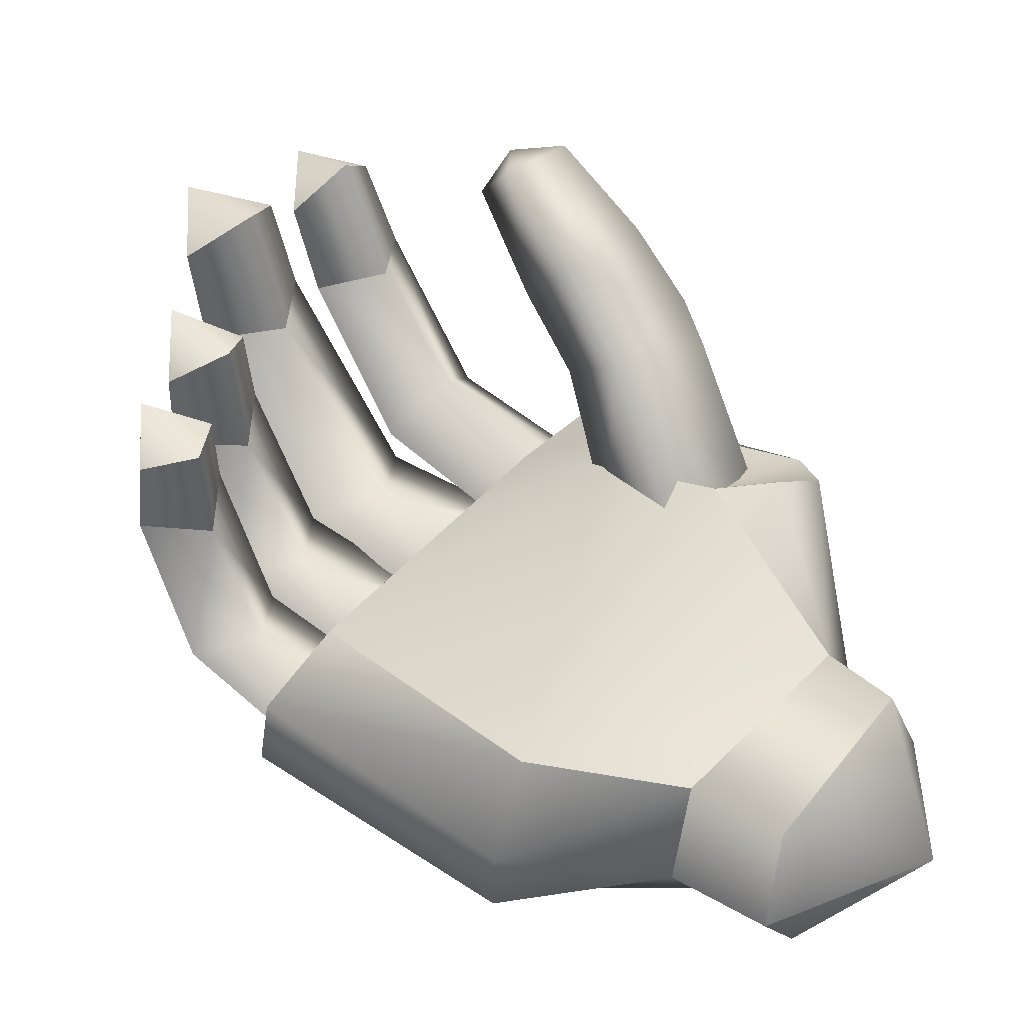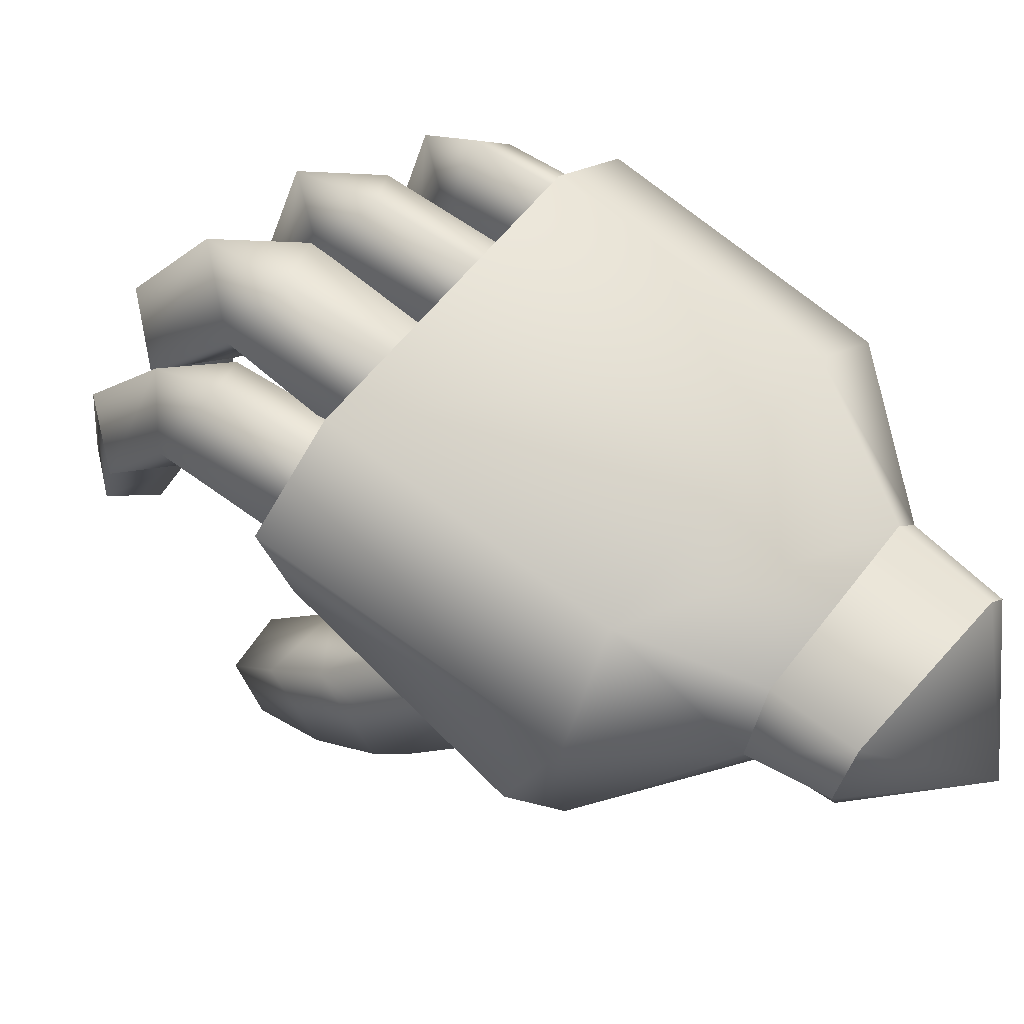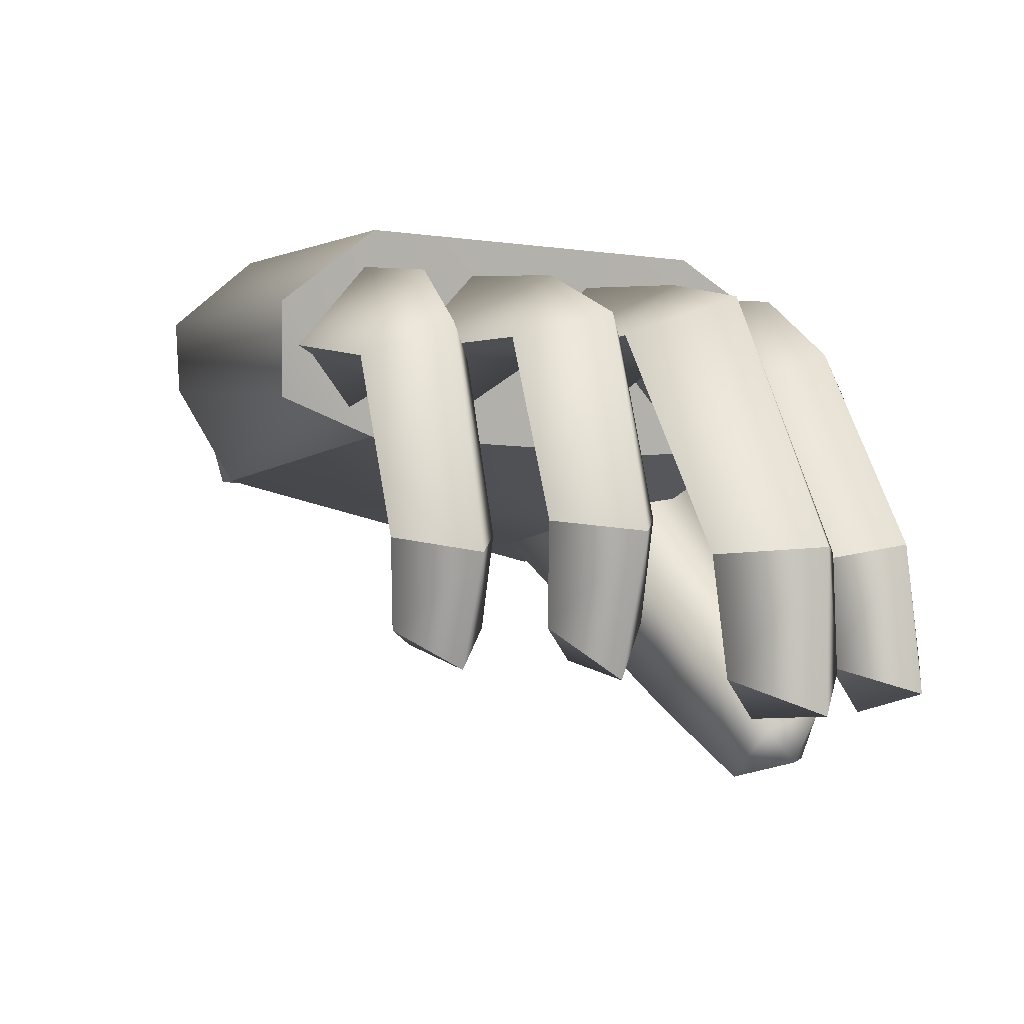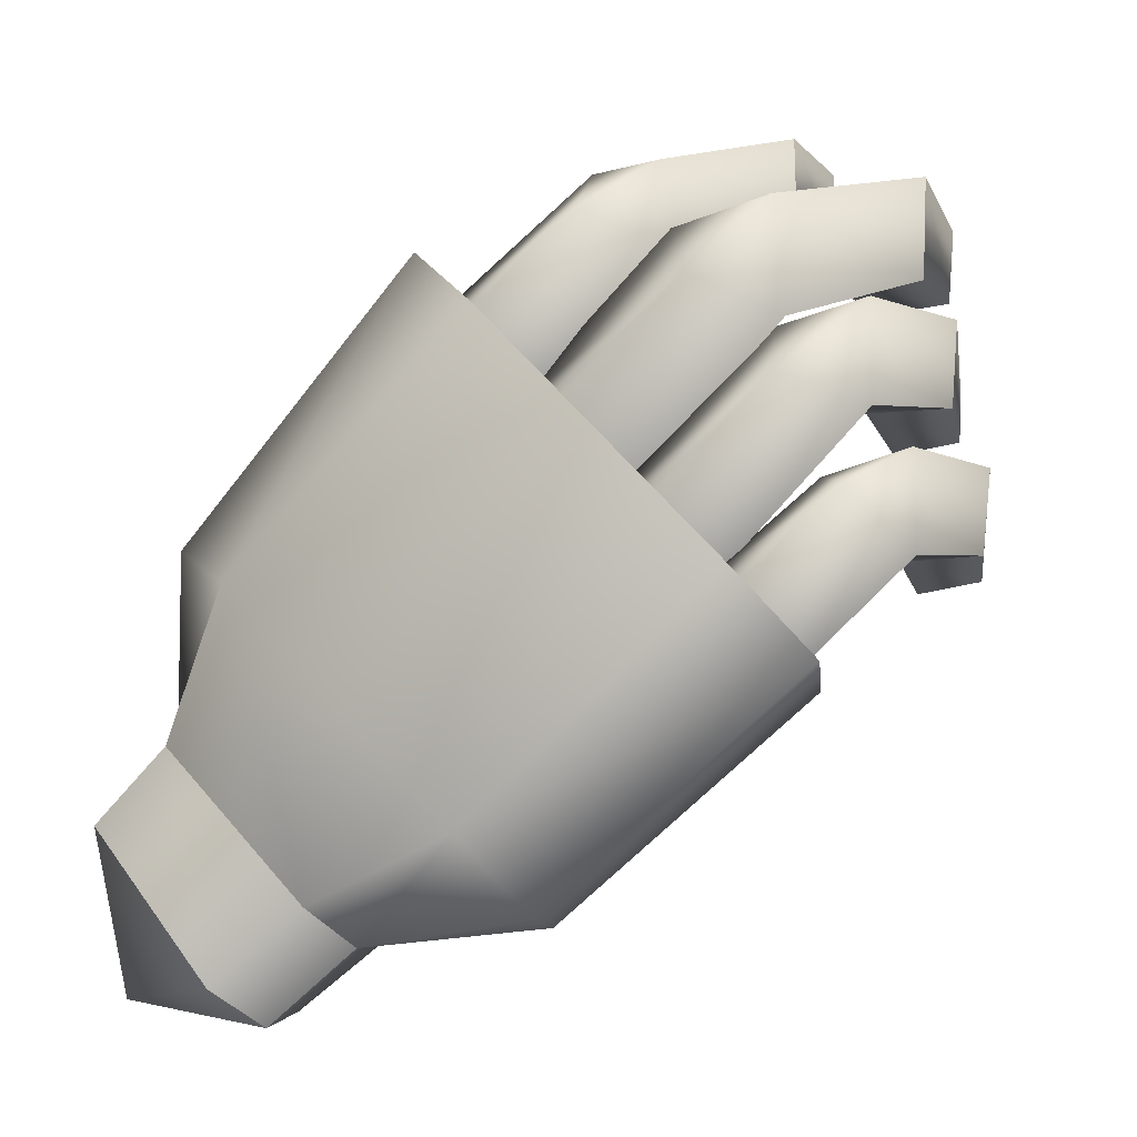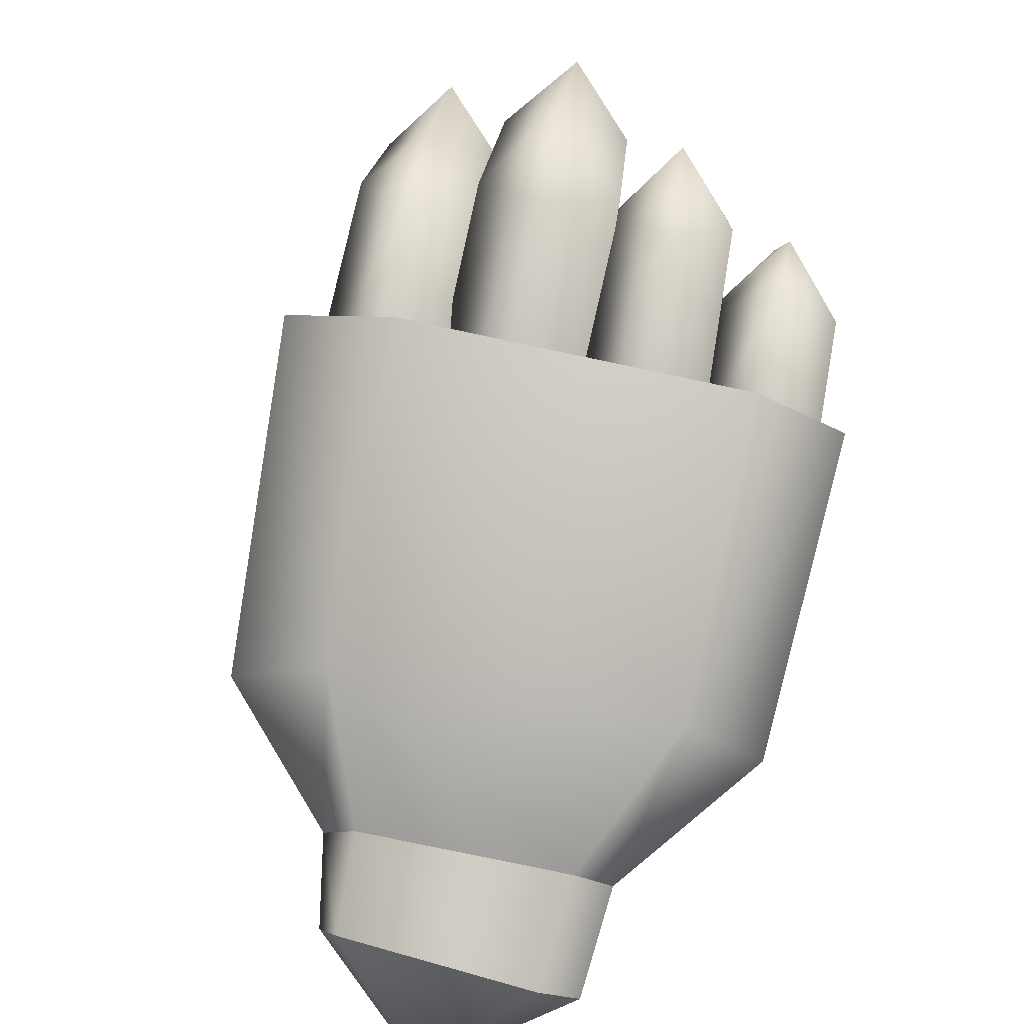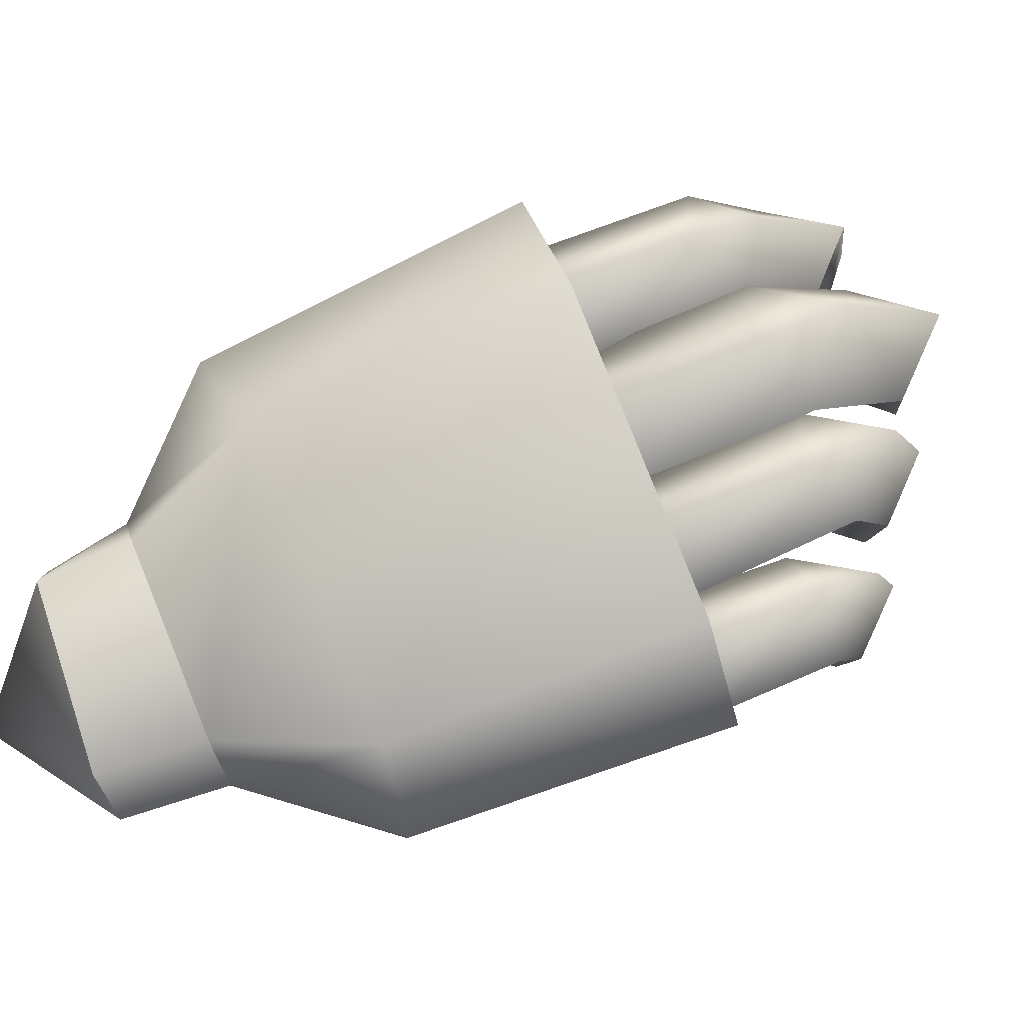
<metadata>
{"format":"obj","ext":"obj","renderer":"f3d","projection":"perspective","resolution":1024,"background":"white","views":[{"elev":-45.1,"azim":4.0,"up":"+Z"},{"elev":63.1,"azim":81.4,"up":"+Y"},{"elev":0.2,"azim":-76.2,"up":"+Y"},{"elev":-14.7,"azim":-162.3,"up":"+Z"},{"elev":79.9,"azim":144.4,"up":"+Y"},{"elev":78.9,"azim":-159.4,"up":"+Y"}]}
</metadata>
<code>
o buzzlightyRightHand_buzzlighty.017
v -0.4145 0.5927 0.1215
v -0.4251 0.6034 0.114
v -0.447 0.5977 0.1556
v -0.4575 0.6062 0.145
v -0.4359 0.5763 0.07384
v -0.4577 0.5761 0.07935
v -0.4622 0.5889 0.07321
v -0.4851 0.5815 0.1088
v -0.4451 0.5701 0.1277
v -0.4572 0.5795 0.1404
v -0.4966 0.5984 0.1006
v -0.463 0.5982 0.07301
v -0.494 0.5864 0.09967
v -0.4174 0.5714 0.1284
v -0.4155 0.5679 0.1205
v -0.4468 0.5807 0.1521
v -0.4885 0.6079 0.1103
v -0.4564 0.6074 0.08181
v -0.4163 0.5986 0.09562
v -0.4126 0.5877 0.09868
v -0.407 0.5981 0.08648
v -0.4052 0.5876 0.08894
v -0.4164 0.5751 0.0945
v -0.4126 0.5877 0.09868
v -0.4353 0.5998 0.07532
v -0.4233 0.5995 0.0663
v -0.4388 0.5918 0.07136
v -0.4272 0.591 0.06241
v -0.4359 0.5763 0.07384
v -0.4248 0.5763 0.06569
v -0.4272 0.591 0.06241
v -0.4054 0.5845 0.06705
v -0.4248 0.5763 0.06569
v -0.4388 0.5918 0.07136
v -0.4272 0.591 0.06241
v -0.4304 0.5716 0.1237
v -0.4302 0.5641 0.116
v -0.4211 0.5647 0.1172
v -0.4885 0.6079 0.1103
v -0.4851 0.5815 0.1088
v -0.4575 0.6062 0.145
v -0.4572 0.5795 0.1404
v -0.438 0.5719 0.1376
v -0.4468 0.5807 0.1521
v -0.4089 0.5749 0.08624
v -0.4163 0.5986 0.09562
v -0.407 0.5981 0.08648
v -0.4052 0.5876 0.08894
v -0.4089 0.5749 0.08624
v -0.4164 0.5751 0.0945
v -0.4388 0.5918 0.07136
v -0.4451 0.5701 0.1277
v -0.438 0.5719 0.1376
v -0.4359 0.5763 0.07384
v -0.4164 0.5751 0.0945
v -0.4577 0.5761 0.07935
v -0.4302 0.5641 0.116
v -0.4233 0.5995 0.0663
v -0.4966 0.5984 0.1006
v -0.494 0.5864 0.09967
v -0.4174 0.5714 0.1284
v -0.4851 0.5815 0.1088
v -0.4353 0.5998 0.07532
v -0.4211 0.5647 0.1172
v -0.4302 0.5641 0.116
v -0.447 0.5977 0.1556
v -0.4468 0.5807 0.1521
v -0.4155 0.5679 0.1205
v -0.4272 0.591 0.06241
v -0.438 0.5719 0.1376
v -0.4954 0.5469 0.1598
v -0.4925 0.5661 0.1572
v -0.4937 0.5525 0.1699
v -0.4918 0.5668 0.1692
v -0.4785 0.5934 0.1566
v -0.4561 0.5899 0.1364
v -0.4821 0.6006 0.1479
v -0.4631 0.6022 0.1297
v -0.5054 0.5678 0.1702
v -0.4922 0.5981 0.1575
v -0.5045 0.5669 0.1565
v -0.4925 0.5936 0.1437
v -0.4549 0.5936 0.121
v -0.463 0.5811 0.1287
v -0.4549 0.5936 0.121
v -0.4703 0.5909 0.1216
v -0.4937 0.5525 0.1699
v -0.5056 0.5483 0.17
v -0.4954 0.5469 0.1598
v -0.4796 0.5901 0.1448
v -0.4925 0.5661 0.1572
v -0.4918 0.5668 0.1692
v -0.5054 0.5678 0.1702
v -0.5056 0.5483 0.17
v -0.4925 0.5936 0.1437
v -0.4703 0.5909 0.1216
v -0.5045 0.5669 0.1565
v -0.5053 0.5523 0.1584
v -0.5045 0.5669 0.1565
v -0.5053 0.5523 0.1584
v -0.4908 0.5926 0.1428
v -0.4691 0.592 0.1229
v -0.4928 0.6012 0.1344
v -0.475 0.603 0.1173
v -0.4671 0.5938 0.1089
v -0.4671 0.5938 0.1089
v -0.4752 0.584 0.1162
v -0.4976 0.5538 0.1377
v -0.4975 0.5719 0.1378
v -0.497 0.5584 0.1465
v -0.4971 0.5709 0.1481
v -0.4812 0.5928 0.1105
v -0.5082 0.5709 0.1378
v -0.5024 0.5929 0.1319
v -0.4975 0.5719 0.1378
v -0.4914 0.5907 0.1318
v -0.5069 0.5582 0.1372
v -0.5082 0.5709 0.1378
v -0.5063 0.5521 0.1461
v -0.509 0.5697 0.1497
v -0.4812 0.5928 0.1105
v -0.5031 0.5956 0.1443
v -0.4971 0.5709 0.1481
v -0.509 0.5697 0.1497
v -0.5024 0.5929 0.1319
v -0.497 0.5584 0.1465
v -0.5063 0.5521 0.1461
v -0.4976 0.5538 0.1377
v -0.5082 0.5709 0.1378
v -0.5069 0.5582 0.1372
v -0.4854 0.6036 0.1058
v -0.4912 0.5934 0.09928
v -0.5005 0.6015 0.1203
v -0.5065 0.5907 0.114
v -0.4781 0.5944 0.09806
v -0.4781 0.5944 0.09806
v -0.4798 0.5926 0.1111
v -0.4856 0.5846 0.1047
v -0.4955 0.5903 0.1245
v -0.5072 0.5945 0.1259
v -0.5005 0.569 0.129
v -0.512 0.5672 0.1308
v -0.5003 0.5556 0.1183
v -0.5008 0.5703 0.1188
v -0.4997 0.5577 0.1274
v -0.5005 0.569 0.129
v -0.5065 0.5907 0.114
v -0.4912 0.5934 0.09928
v -0.4961 0.5876 0.114
v -0.511 0.5689 0.1192
v -0.5008 0.5703 0.1188
v -0.511 0.5689 0.1192
v -0.5089 0.5577 0.1188
v -0.511 0.5689 0.1192
v -0.4997 0.5577 0.1274
v -0.5089 0.5532 0.1274
v -0.5003 0.5556 0.1183
v -0.512 0.5672 0.1308
v -0.5089 0.5532 0.1274
v -0.5089 0.5577 0.1188
v -0.488 0.5656 0.1656
v -0.4773 0.5636 0.1659
v -0.4902 0.553 0.1688
v -0.4818 0.5468 0.1712
v -0.4433 0.5925 0.1334
v -0.4511 0.6017 0.1417
v -0.4449 0.5906 0.1476
v -0.4433 0.5925 0.1334
v -0.4513 0.5827 0.1406
v -0.4575 0.5915 0.1345
v -0.4883 0.5679 0.1777
v -0.4898 0.5499 0.1797
v -0.4667 0.5872 0.1676
v -0.4769 0.5917 0.1665
v -0.4764 0.5654 0.1765
v -0.4883 0.5679 0.1777
v -0.4786 0.5879 0.1558
v -0.469 0.5785 0.1577
v -0.488 0.5656 0.1656
v -0.4773 0.5636 0.1659
v -0.4797 0.5527 0.1786
v -0.4764 0.5654 0.1765
v -0.4683 0.5994 0.1581
v -0.4786 0.5879 0.1558
v -0.488 0.5656 0.1656
v -0.4575 0.5915 0.1345
v -0.4797 0.5527 0.1786
v -0.4898 0.5499 0.1797
v -0.4818 0.5468 0.1712
v -0.4902 0.553 0.1688
v -0.4488 0.544 0.1406
v -0.4565 0.5355 0.1518
v -0.4551 0.5541 0.1476
v -0.4609 0.5424 0.157
v -0.4388 0.5471 0.1524
v -0.4486 0.5374 0.1601
v -0.4564 0.5376 0.1601
v -0.4496 0.5621 0.1395
v -0.4407 0.5656 0.1502
v -0.4464 0.5567 0.1573
v -0.4327 0.5544 0.1447
v -0.4429 0.5532 0.1301
v -0.433 0.5858 0.117
v -0.4263 0.5833 0.1185
v -0.434 0.579 0.1093
v -0.4234 0.5752 0.124
v -0.4304 0.5581 0.1394
v -0.4362 0.5694 0.1131
v -0.4455 0.5772 0.1247
v -0.4533 0.5444 0.1629
v -0.4407 0.5846 0.1184
v -0.4321 0.5899 0.1269
v -0.4344 0.5832 0.1357
f 1 2 3
f 16 1 3
f 3 2 4
f 14 1 16
f 2 18 4
f 1 14 15
f 14 16 70
f 1 24 2
f 4 18 17
f 15 24 1
f 2 24 46
f 17 18 11
f 23 24 15
f 18 2 63
f 63 2 46
f 11 18 12
f 15 64 23
f 51 18 63
f 12 18 51
f 64 65 23
f 11 12 13
f 51 7 12
f 13 12 7
f 5 7 51
f 7 6 13
f 5 6 7
f 13 6 62
f 8 9 10
f 56 9 8
f 9 43 10
f 10 43 44
f 57 9 56
f 56 55 57
f 54 55 56
f 19 20 21
f 26 19 21
f 21 20 22
f 25 19 26
f 20 50 22
f 35 25 26
f 34 25 35
f 22 50 49
f 29 49 50
f 30 49 29
f 29 28 30
f 27 28 29
f 31 32 33
f 33 32 45
f 48 45 32
f 32 47 48
f 32 58 47
f 58 32 69
f 36 37 38
f 37 36 52
f 36 38 68
f 52 36 53
f 36 68 61
f 61 53 36
f 39 40 41
f 39 59 40
f 41 40 42
f 40 59 60
f 41 42 66
f 66 42 67
f 71 72 73
f 98 72 71
f 73 72 74
f 97 72 98
f 74 93 73
f 97 98 93
f 73 93 94
f 93 98 94
f 75 76 77
f 75 77 80
f 77 76 78
f 90 76 75
f 75 80 92
f 78 86 77
f 84 76 90
f 90 75 91
f 91 75 92
f 78 85 86
f 83 76 84
f 91 95 90
f 85 78 76
f 77 86 82
f 77 82 80
f 95 96 90
f 90 96 84
f 83 84 96
f 99 95 91
f 81 80 82
f 92 80 79
f 79 80 81
f 87 88 89
f 89 88 100
f 101 102 103
f 116 102 101
f 103 102 104
f 116 101 115
f 101 103 122
f 105 104 102
f 115 114 116
f 101 122 123
f 104 105 121
f 115 101 123
f 104 121 103
f 107 102 116
f 113 114 115
f 123 122 124
f 106 102 107
f 114 112 116
f 103 125 122
f 106 107 112
f 103 121 125
f 124 122 129
f 116 112 107
f 129 122 125
f 108 109 110
f 108 117 109
f 110 109 111
f 109 117 118
f 111 120 110
f 117 120 118
f 110 120 119
f 119 120 117
f 126 127 128
f 128 127 130
f 131 132 133
f 131 135 132
f 133 132 134
f 133 137 131
f 135 131 137
f 133 134 140
f 139 137 133
f 139 133 140
f 152 140 134
f 149 137 139
f 142 140 152
f 149 139 151
f 138 137 149
f 141 140 142
f 139 140 141
f 151 139 141
f 136 137 138
f 149 148 138
f 136 138 148
f 151 147 149
f 147 148 149
f 150 147 151
f 143 144 145
f 143 153 144
f 145 144 146
f 144 153 154
f 146 158 145
f 154 153 158
f 145 158 159
f 158 153 159
f 155 156 157
f 157 156 160
f 161 162 163
f 161 163 171
f 163 162 164
f 171 163 172
f 164 162 181
f 172 181 171
f 181 162 182
f 171 181 182
f 165 166 167
f 166 165 186
f 183 167 166
f 166 186 183
f 173 167 183
f 183 186 184
f 173 183 174
f 183 184 174
f 178 167 173
f 185 174 184
f 175 178 173
f 173 174 175
f 169 167 178
f 176 174 185
f 175 174 176
f 168 167 169
f 180 178 175
f 168 169 170
f 178 170 169
f 179 178 180
f 177 170 178
f 177 178 179
f 187 188 189
f 189 188 190
f 191 192 193
f 191 196 192
f 193 192 194
f 195 196 191
f 210 193 194
f 195 210 196
f 194 192 197
f 210 194 197
f 192 196 197
f 196 210 197
f 195 191 201
f 200 193 210
f 200 210 195
f 201 191 202
f 199 193 200
f 200 195 199
f 199 195 201
f 202 191 198
f 198 193 199
f 198 191 193
f 202 207 201
f 199 201 207
f 209 202 198
f 199 213 198
f 199 207 213
f 198 213 209
f 208 207 202
f 208 202 209
f 213 207 206
f 206 207 208
f 209 211 208
f 213 211 209
f 208 204 206
f 212 211 213
f 204 212 206
f 206 212 213
f 205 204 208
f 208 211 205
f 212 204 203
f 203 211 212
f 203 204 205
f 205 211 203

</code>
